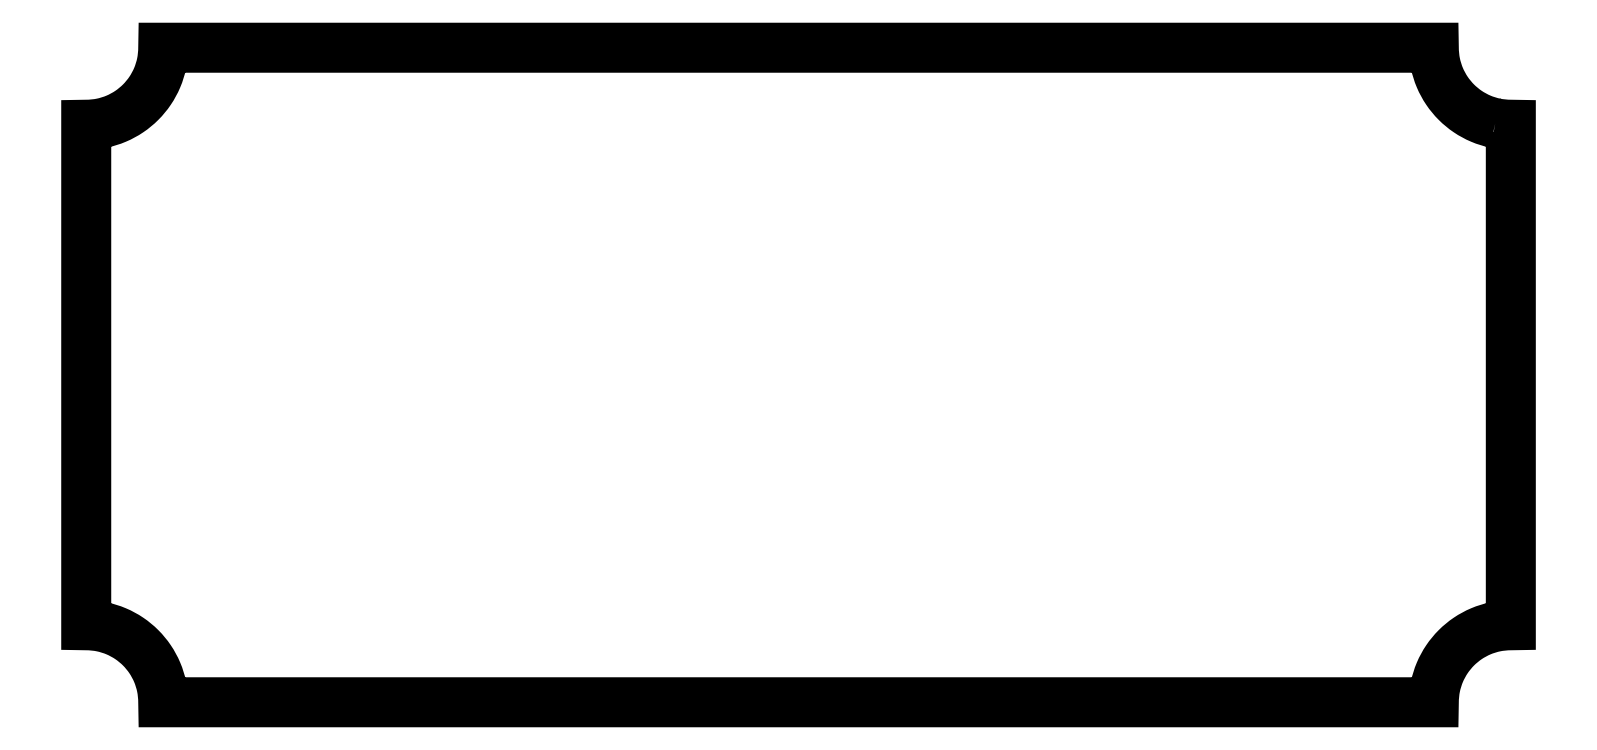
<metadata>
{"format":"dxf","ext":"dxf","renderer":"ezdxf+matplotlib","layout":"modelspace","background":"white","min_lineweight":24,"dpi":150}
</metadata>
<code>
0
SECTION
2
ENTITIES
0
SPLINE
8
LIVELLO_1
210
0
220
0
230
1
70
    11
71
     3
72
   299
73
   295
74
     0
42
1e-10
43
1e-10
12
1
22
0
32
0
13
1
23
0
33
0
40
0
40
0
40
0
40
0
40
1
40
1
40
1
40
2
40
2
40
2
40
3
40
3
40
3
40
4
40
4
40
4
40
5
40
5
40
5
40
6
40
6
40
6
40
7
40
7
40
7
40
8
40
8
40
8
40
9
40
9
40
9
40
10
40
10
40
10
40
11
40
11
40
11
40
12
40
12
40
12
40
13
40
13
40
13
40
14
40
14
40
14
40
15
40
15
40
15
40
16
40
16
40
16
40
17
40
17
40
17
40
18
40
18
40
18
40
19
40
19
40
19
40
20
40
20
40
20
40
21
40
21
40
21
40
22
40
22
40
22
40
23
40
23
40
23
40
24
40
24
40
24
40
25
40
25
40
25
40
26
40
26
40
26
40
27
40
27
40
27
40
28
40
28
40
28
40
29
40
29
40
29
40
30
40
30
40
30
40
31
40
31
40
31
40
32
40
32
40
32
40
33
40
33
40
33
40
34
40
34
40
34
40
35
40
35
40
35
40
36
40
36
40
36
40
37
40
37
40
37
40
38
40
38
40
38
40
39
40
39
40
39
40
40
40
40
40
40
40
41
40
41
40
41
40
42
40
42
40
42
40
43
40
43
40
43
40
44
40
44
40
44
40
45
40
45
40
45
40
46
40
46
40
46
40
47
40
47
40
47
40
48
40
48
40
48
40
49
40
49
40
49
40
50
40
50
40
50
40
51
40
51
40
51
40
52
40
52
40
52
40
53
40
53
40
53
40
54
40
54
40
54
40
55
40
55
40
55
40
56
40
56
40
56
40
57
40
57
40
57
40
58
40
58
40
58
40
59
40
59
40
59
40
60
40
60
40
60
40
61
40
61
40
61
40
62
40
62
40
62
40
63
40
63
40
63
40
64
40
64
40
64
40
65
40
65
40
65
40
66
40
66
40
66
40
67
40
67
40
67
40
68
40
68
40
68
40
69
40
69
40
69
40
70
40
70
40
70
40
71
40
71
40
71
40
72
40
72
40
72
40
73
40
73
40
73
40
74
40
74
40
74
40
75
40
75
40
75
40
76
40
76
40
76
40
77
40
77
40
77
40
78
40
78
40
78
40
79
40
79
40
79
40
80
40
80
40
80
40
81
40
81
40
81
40
82
40
82
40
82
40
83
40
83
40
83
40
84
40
84
40
84
40
85
40
85
40
85
40
86
40
86
40
86
40
87
40
87
40
87
40
88
40
88
40
88
40
89
40
89
40
89
40
90
40
90
40
90
40
91
40
91
40
91
40
92
40
92
40
92
40
93
40
93
40
93
40
94
40
94
40
94
40
95
40
95
40
95
40
96
40
96
40
96
40
97
40
97
40
97
40
98
40
98
40
98
40
98
10
192.5
20
-84.08
30
0
10
192.4
20
-84.05
30
0
10
192.3
20
-84.02
30
0
10
192.1
20
-83.96
30
0
10
192
20
-83.91
30
0
10
191.9
20
-83.85
30
0
10
191.8
20
-83.78
30
0
10
191.7
20
-83.71
30
0
10
191.6
20
-83.63
30
0
10
191.5
20
-83.54
30
0
10
191.4
20
-83.45
30
0
10
191.3
20
-83.35
30
0
10
191.3
20
-83.24
30
0
10
191.2
20
-83.13
30
0
10
191.1
20
-83.02
30
0
10
191.1
20
-82.9
30
0
10
191
20
-82.78
30
0
10
191
20
-82.66
30
0
10
191
20
-82.53
30
0
10
190.9
20
-82.39
30
0
10
190.9
20
-82.26
30
0
10
190.9
20
-82.12
30
0
10
190.9
20
-82.12
30
0
10
189
20
-82.12
30
0
10
189
20
-82.12
30
0
10
189
20
-82.12
30
0
10
187.2
20
-82.12
30
0
10
187.2
20
-82.12
30
0
10
187.2
20
-82.12
30
0
10
185.3
20
-82.12
30
0
10
185.3
20
-82.12
30
0
10
185.3
20
-82.12
30
0
10
183.4
20
-82.12
30
0
10
183.4
20
-82.12
30
0
10
183.4
20
-82.12
30
0
10
181.5
20
-82.12
30
0
10
181.5
20
-82.12
30
0
10
181.5
20
-82.12
30
0
10
179.7
20
-82.12
30
0
10
179.7
20
-82.12
30
0
10
179.7
20
-82.12
30
0
10
177.8
20
-82.12
30
0
10
177.8
20
-82.12
30
0
10
177.8
20
-82.12
30
0
10
175.9
20
-82.12
30
0
10
175.9
20
-82.12
30
0
10
175.9
20
-82.12
30
0
10
175.5
20
-82.12
30
0
10
175.5
20
-82.12
30
0
10
175.5
20
-82.12
30
0
10
175.2
20
-82.12
30
0
10
175.2
20
-82.12
30
0
10
175.2
20
-82.12
30
0
10
175.2
20
-82.12
30
0
10
175.2
20
-82.12
30
0
10
175.2
20
-82.12
30
0
10
174.8
20
-82.12
30
0
10
174.8
20
-82.12
30
0
10
174.8
20
-82.12
30
0
10
174.4
20
-82.12
30
0
10
174.4
20
-82.12
30
0
10
174.4
20
-82.12
30
0
10
174
20
-82.12
30
0
10
174
20
-82.12
30
0
10
174
20
-82.12
30
0
10
173.7
20
-82.12
30
0
10
173.7
20
-82.12
30
0
10
173.7
20
-82.12
30
0
10
173.3
20
-82.12
30
0
10
173.3
20
-82.12
30
0
10
173.3
20
-82.12
30
0
10
172.9
20
-82.12
30
0
10
172.9
20
-82.12
30
0
10
172.9
20
-82.12
30
0
10
171
20
-82.12
30
0
10
171
20
-82.12
30
0
10
171
20
-82.12
30
0
10
169.2
20
-82.12
30
0
10
169.2
20
-82.12
30
0
10
169.2
20
-82.12
30
0
10
167.3
20
-82.12
30
0
10
167.3
20
-82.12
30
0
10
167.3
20
-82.12
30
0
10
165.4
20
-82.12
30
0
10
165.4
20
-82.12
30
0
10
165.4
20
-82.12
30
0
10
163.5
20
-82.12
30
0
10
163.5
20
-82.12
30
0
10
163.5
20
-82.12
30
0
10
161.7
20
-82.12
30
0
10
161.7
20
-82.12
30
0
10
161.7
20
-82.12
30
0
10
159.8
20
-82.12
30
0
10
159.8
20
-82.12
30
0
10
159.8
20
-82.12
30
0
10
157.9
20
-82.12
30
0
10
157.9
20
-82.12
30
0
10
157.9
20
-82.26
30
0
10
157.9
20
-82.39
30
0
10
157.9
20
-82.53
30
0
10
157.9
20
-82.66
30
0
10
157.8
20
-82.78
30
0
10
157.8
20
-82.9
30
0
10
157.7
20
-83.02
30
0
10
157.7
20
-83.13
30
0
10
157.6
20
-83.24
30
0
10
157.5
20
-83.35
30
0
10
157.4
20
-83.45
30
0
10
157.3
20
-83.54
30
0
10
157.2
20
-83.63
30
0
10
157.1
20
-83.71
30
0
10
157
20
-83.78
30
0
10
156.9
20
-83.85
30
0
10
156.8
20
-83.91
30
0
10
156.7
20
-83.96
30
0
10
156.6
20
-84.02
30
0
10
156.5
20
-84.05
30
0
10
156.3
20
-84.08
30
0
10
156.2
20
-84.11
30
0
10
156.1
20
-84.12
30
0
10
155.9
20
-84.12
30
0
10
155.9
20
-84.12
30
0
10
155.9
20
-85.75
30
0
10
155.9
20
-85.75
30
0
10
155.9
20
-85.75
30
0
10
155.9
20
-87.37
30
0
10
155.9
20
-87.37
30
0
10
155.9
20
-87.37
30
0
10
155.9
20
-89
30
0
10
155.9
20
-89
30
0
10
155.9
20
-89
30
0
10
155.9
20
-90.62
30
0
10
155.9
20
-90.62
30
0
10
155.9
20
-90.62
30
0
10
155.9
20
-92.25
30
0
10
155.9
20
-92.25
30
0
10
155.9
20
-92.25
30
0
10
155.9
20
-93.87
30
0
10
155.9
20
-93.87
30
0
10
155.9
20
-93.87
30
0
10
155.9
20
-95.5
30
0
10
155.9
20
-95.5
30
0
10
155.9
20
-95.5
30
0
10
155.9
20
-97.12
30
0
10
155.9
20
-97.12
30
0
10
156.1
20
-97.12
30
0
10
156.2
20
-97.14
30
0
10
156.3
20
-97.16
30
0
10
156.5
20
-97.19
30
0
10
156.6
20
-97.23
30
0
10
156.7
20
-97.28
30
0
10
156.8
20
-97.33
30
0
10
156.9
20
-97.39
30
0
10
157
20
-97.46
30
0
10
157.1
20
-97.54
30
0
10
157.2
20
-97.62
30
0
10
157.3
20
-97.71
30
0
10
157.4
20
-97.8
30
0
10
157.5
20
-97.9
30
0
10
157.6
20
-98
30
0
10
157.7
20
-98.11
30
0
10
157.7
20
-98.22
30
0
10
157.8
20
-98.34
30
0
10
157.8
20
-98.46
30
0
10
157.9
20
-98.59
30
0
10
157.9
20
-98.72
30
0
10
157.9
20
-98.85
30
0
10
157.9
20
-98.98
30
0
10
157.9
20
-99.12
30
0
10
157.9
20
-99.12
30
0
10
159.8
20
-99.12
30
0
10
159.8
20
-99.12
30
0
10
159.8
20
-99.12
30
0
10
161.7
20
-99.12
30
0
10
161.7
20
-99.12
30
0
10
161.7
20
-99.12
30
0
10
163.5
20
-99.12
30
0
10
163.5
20
-99.12
30
0
10
163.5
20
-99.12
30
0
10
165.4
20
-99.12
30
0
10
165.4
20
-99.12
30
0
10
165.4
20
-99.12
30
0
10
167.3
20
-99.12
30
0
10
167.3
20
-99.12
30
0
10
167.3
20
-99.12
30
0
10
169.2
20
-99.12
30
0
10
169.2
20
-99.12
30
0
10
169.2
20
-99.12
30
0
10
171
20
-99.12
30
0
10
171
20
-99.12
30
0
10
171
20
-99.12
30
0
10
172.9
20
-99.12
30
0
10
172.9
20
-99.12
30
0
10
172.9
20
-99.12
30
0
10
173.3
20
-99.12
30
0
10
173.3
20
-99.12
30
0
10
173.3
20
-99.12
30
0
10
173.7
20
-99.12
30
0
10
173.7
20
-99.12
30
0
10
173.7
20
-99.12
30
0
10
174
20
-99.12
30
0
10
174
20
-99.12
30
0
10
174
20
-99.12
30
0
10
174.4
20
-99.12
30
0
10
174.4
20
-99.12
30
0
10
174.4
20
-99.12
30
0
10
174.8
20
-99.12
30
0
10
174.8
20
-99.12
30
0
10
174.8
20
-99.12
30
0
10
175.2
20
-99.12
30
0
10
175.2
20
-99.12
30
0
10
175.2
20
-99.12
30
0
10
175.2
20
-99.12
30
0
10
175.2
20
-99.12
30
0
10
175.2
20
-99.12
30
0
10
175.5
20
-99.12
30
0
10
175.5
20
-99.12
30
0
10
175.5
20
-99.12
30
0
10
175.9
20
-99.12
30
0
10
175.9
20
-99.12
30
0
10
175.9
20
-99.12
30
0
10
177.8
20
-99.12
30
0
10
177.8
20
-99.12
30
0
10
177.8
20
-99.12
30
0
10
179.7
20
-99.12
30
0
10
179.7
20
-99.12
30
0
10
179.7
20
-99.12
30
0
10
181.5
20
-99.12
30
0
10
181.5
20
-99.12
30
0
10
181.5
20
-99.12
30
0
10
183.4
20
-99.12
30
0
10
183.4
20
-99.12
30
0
10
183.4
20
-99.12
30
0
10
185.3
20
-99.12
30
0
10
185.3
20
-99.12
30
0
10
185.3
20
-99.12
30
0
10
187.2
20
-99.12
30
0
10
187.2
20
-99.12
30
0
10
187.2
20
-99.12
30
0
10
189
20
-99.12
30
0
10
189
20
-99.12
30
0
10
189
20
-99.12
30
0
10
190.9
20
-99.12
30
0
10
190.9
20
-99.12
30
0
10
190.9
20
-98.98
30
0
10
190.9
20
-98.85
30
0
10
191
20
-98.72
30
0
10
191
20
-98.59
30
0
10
191
20
-98.46
30
0
10
191.1
20
-98.34
30
0
10
191.1
20
-98.22
30
0
10
191.2
20
-98.11
30
0
10
191.3
20
-98
30
0
10
191.3
20
-97.9
30
0
10
191.4
20
-97.8
30
0
10
191.5
20
-97.71
30
0
10
191.6
20
-97.62
30
0
10
191.7
20
-97.54
30
0
10
191.8
20
-97.46
30
0
10
191.9
20
-97.39
30
0
10
192
20
-97.33
30
0
10
192.1
20
-97.28
30
0
10
192.3
20
-97.23
30
0
10
192.4
20
-97.19
30
0
10
192.5
20
-97.16
30
0
10
192.6
20
-97.14
30
0
10
192.8
20
-97.12
30
0
10
192.9
20
-97.12
30
0
10
192.9
20
-97.12
30
0
10
192.9
20
-95.5
30
0
10
192.9
20
-95.5
30
0
10
192.9
20
-95.5
30
0
10
192.9
20
-93.87
30
0
10
192.9
20
-93.87
30
0
10
192.9
20
-93.87
30
0
10
192.9
20
-92.25
30
0
10
192.9
20
-92.25
30
0
10
192.9
20
-92.25
30
0
10
192.9
20
-90.62
30
0
10
192.9
20
-90.62
30
0
10
192.9
20
-90.62
30
0
10
192.9
20
-89
30
0
10
192.9
20
-89
30
0
10
192.9
20
-89
30
0
10
192.9
20
-87.37
30
0
10
192.9
20
-87.37
30
0
10
192.9
20
-87.37
30
0
10
192.9
20
-85.75
30
0
10
192.9
20
-85.75
30
0
10
192.9
20
-85.75
30
0
10
192.9
20
-84.12
30
0
10
192.9
20
-84.12
30
0
10
192.8
20
-84.12
30
0
10
192.6
20
-84.11
30
0
10
192.5
20
-84.08
30
0
0
ENDSEC
0
EOF

</code>
